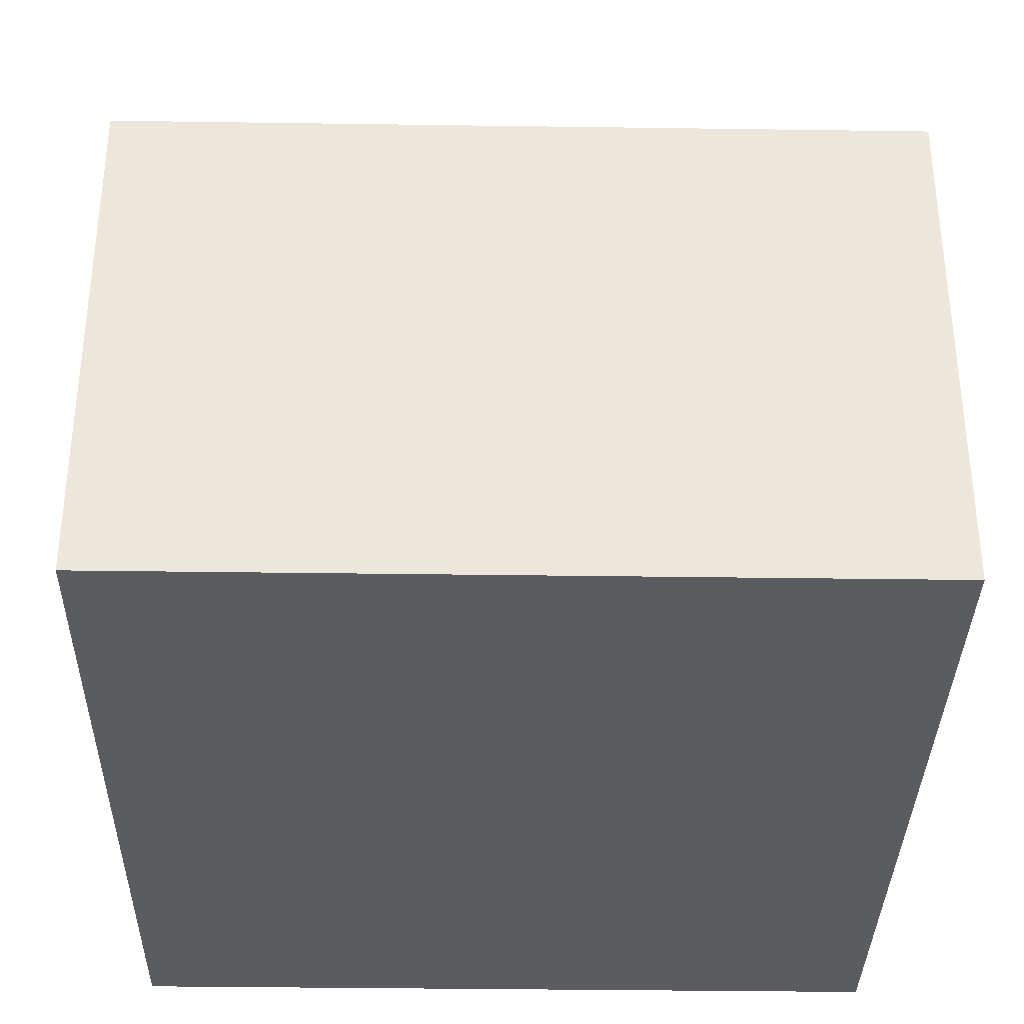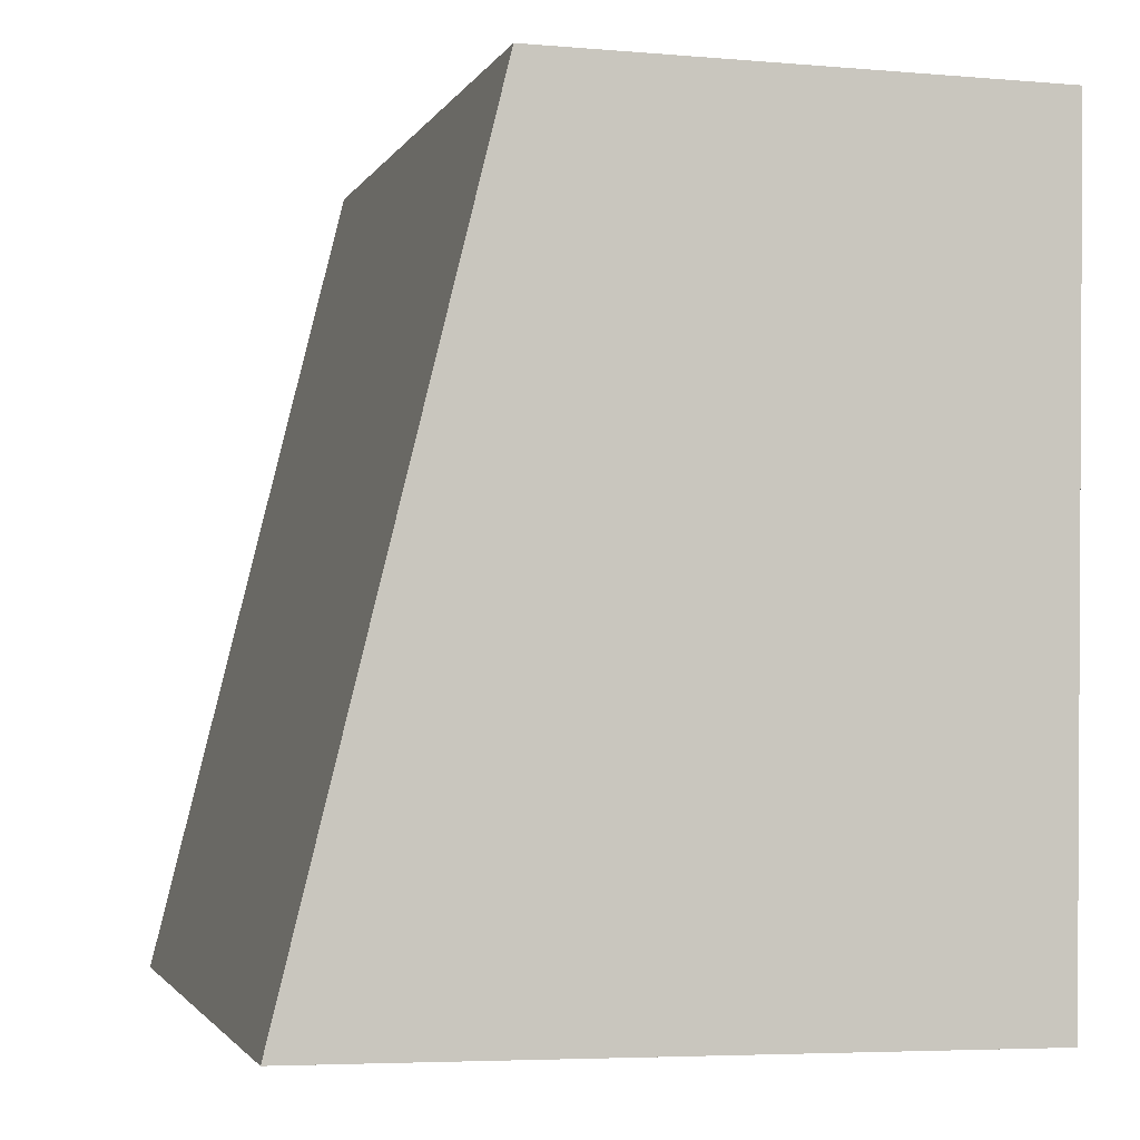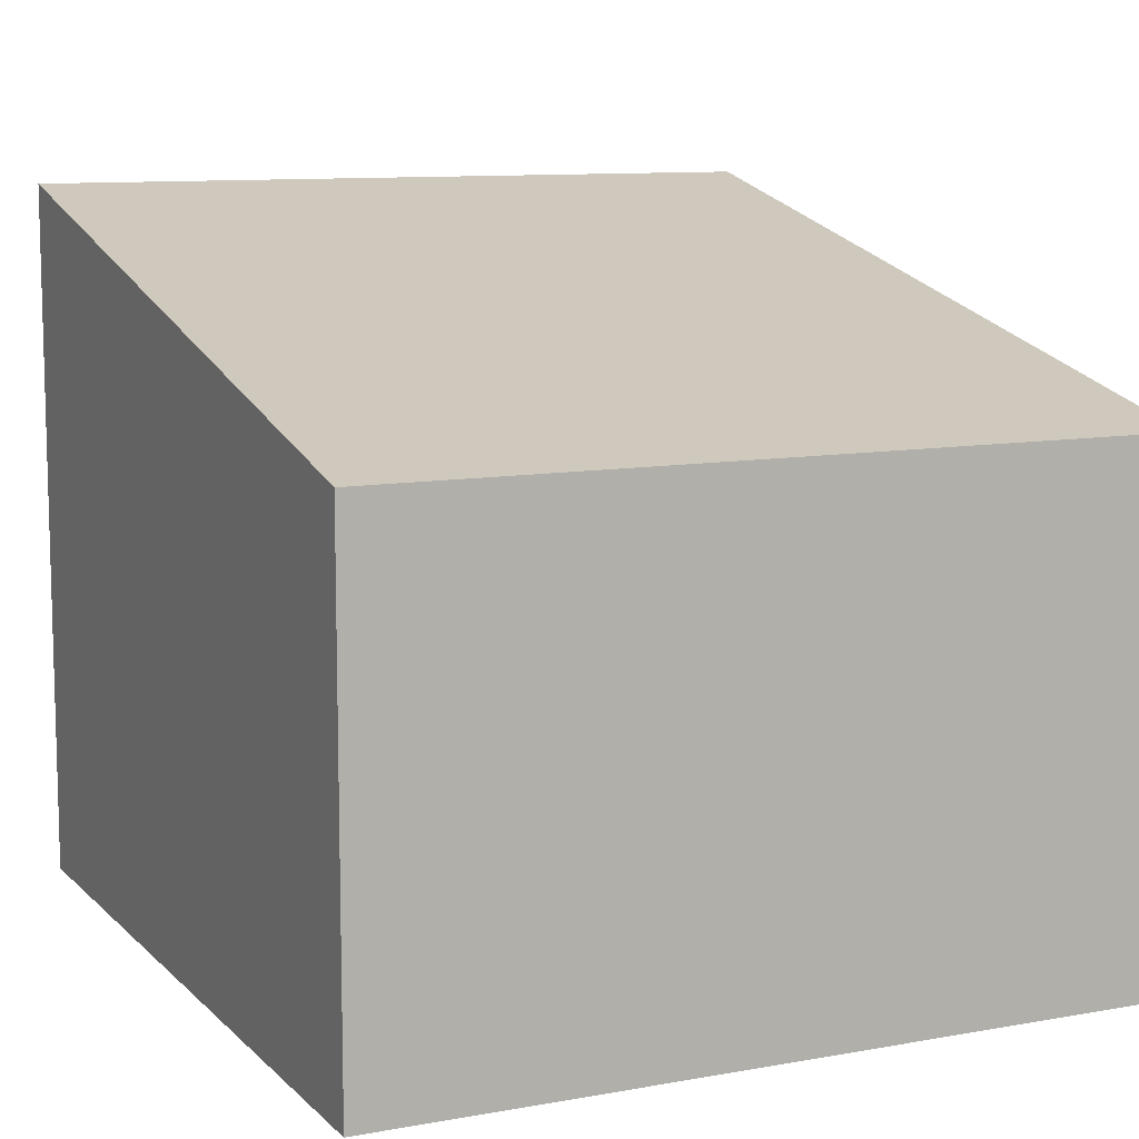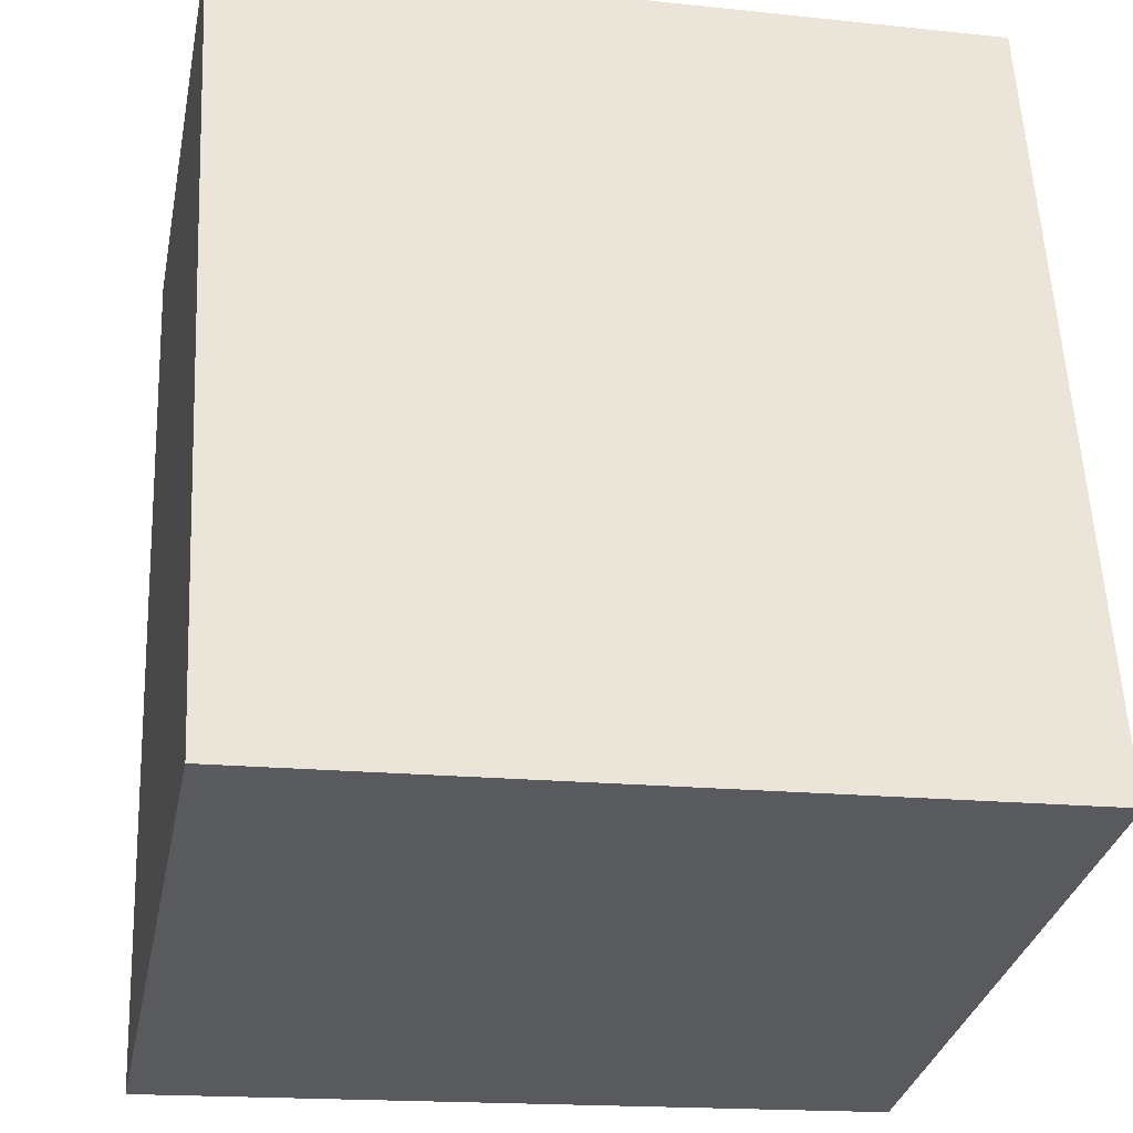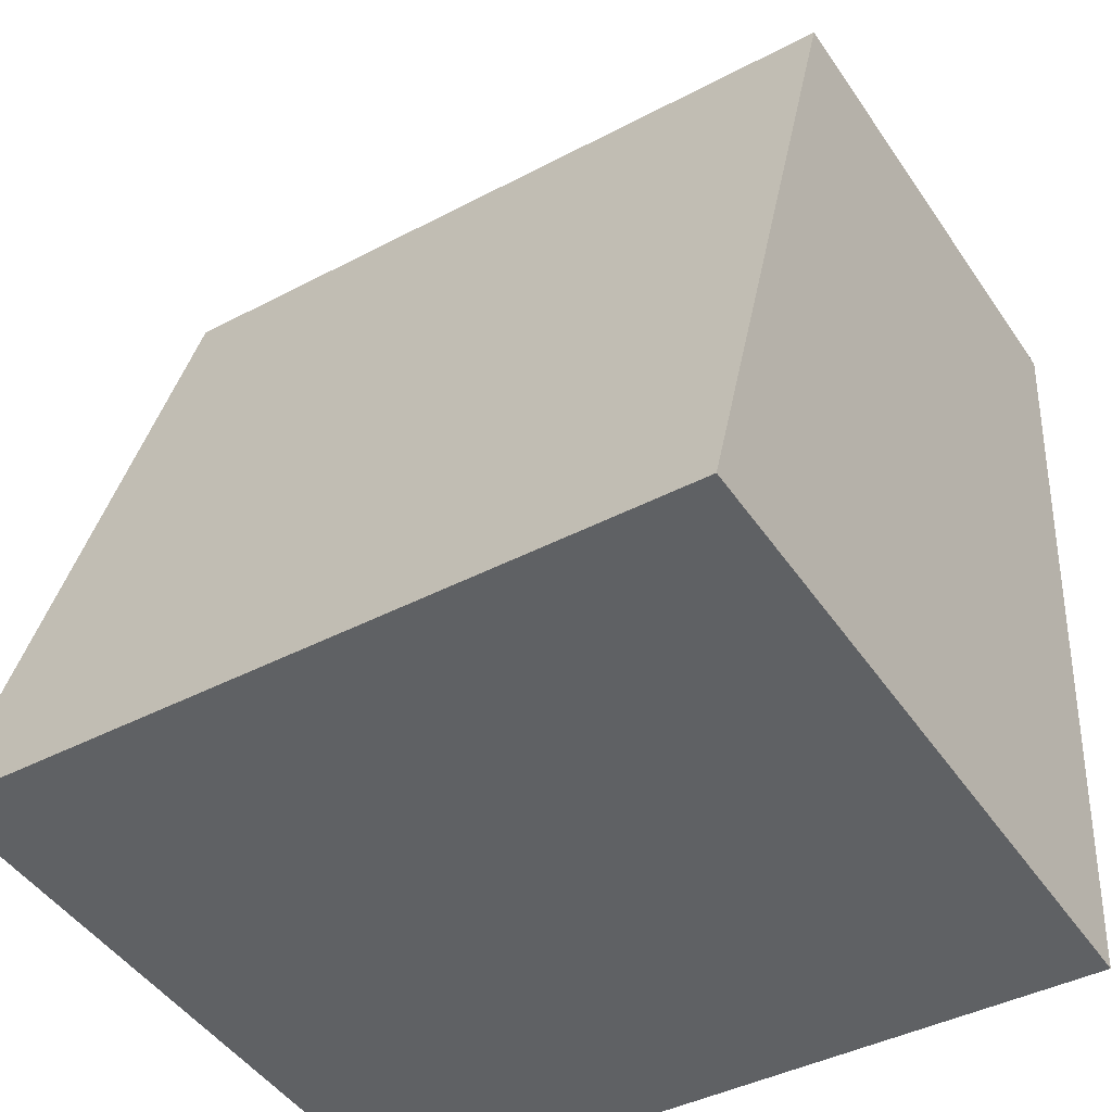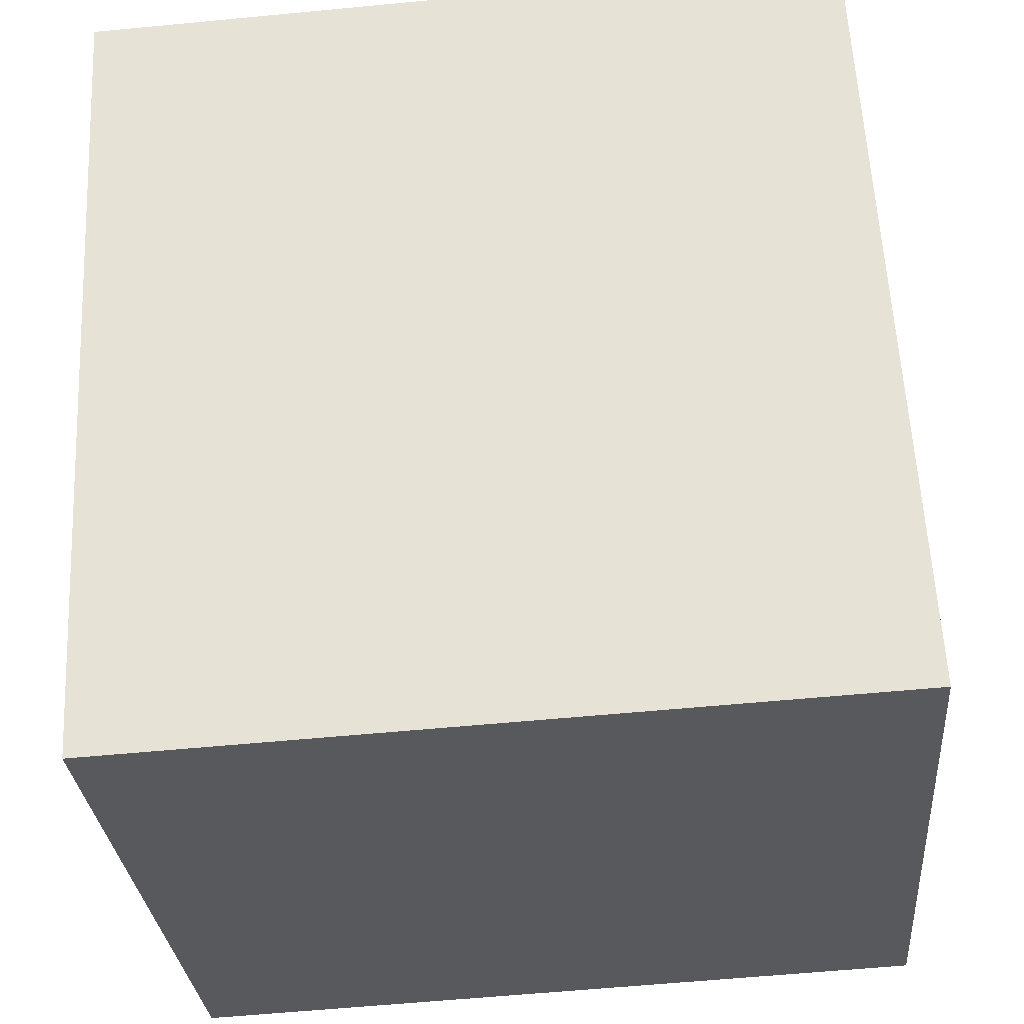
<metadata>
{"format":"obj","ext":"obj","renderer":"f3d","projection":"perspective","resolution":1024,"background":"white","views":[{"elev":-34.7,"azim":-4.0,"up":"+Y"},{"elev":-5.2,"azim":-105.0,"up":"+Z"},{"elev":10.0,"azim":-28.0,"up":"+Y"},{"elev":-31.8,"azim":-11.4,"up":"+Z"},{"elev":-46.8,"azim":-147.5,"up":"+Z"},{"elev":-30.0,"azim":4.7,"up":"+Z"}]}
</metadata>
<code>
v  0.196 3.277 -3.866
v  3.608 2.372 0.183
v  3.804 3.278 -3.684
v  0 2.372 1.452e-16
v  3.804 2.256e-16 -3.684
v  0.196 2.367e-16 -3.866
v  0 0 0
v  3.608 -1.121e-17 0.183
g defaultobject
f 1 2 3
f 2 1 4
f 5 1 3
f 1 5 6
f 6 4 1
f 4 6 7
f 7 2 4
f 2 7 8
f 2 5 3
f 5 2 8
f 8 6 5
f 6 8 7

</code>
